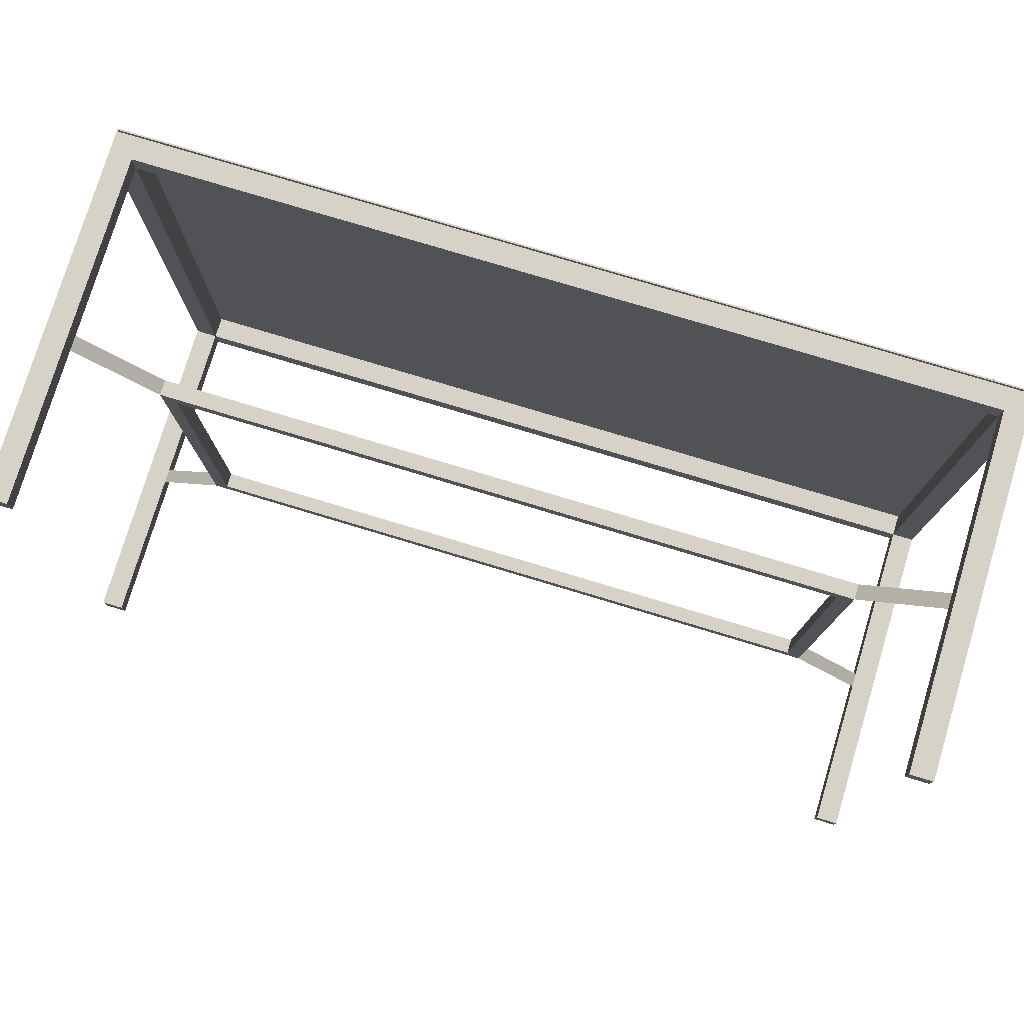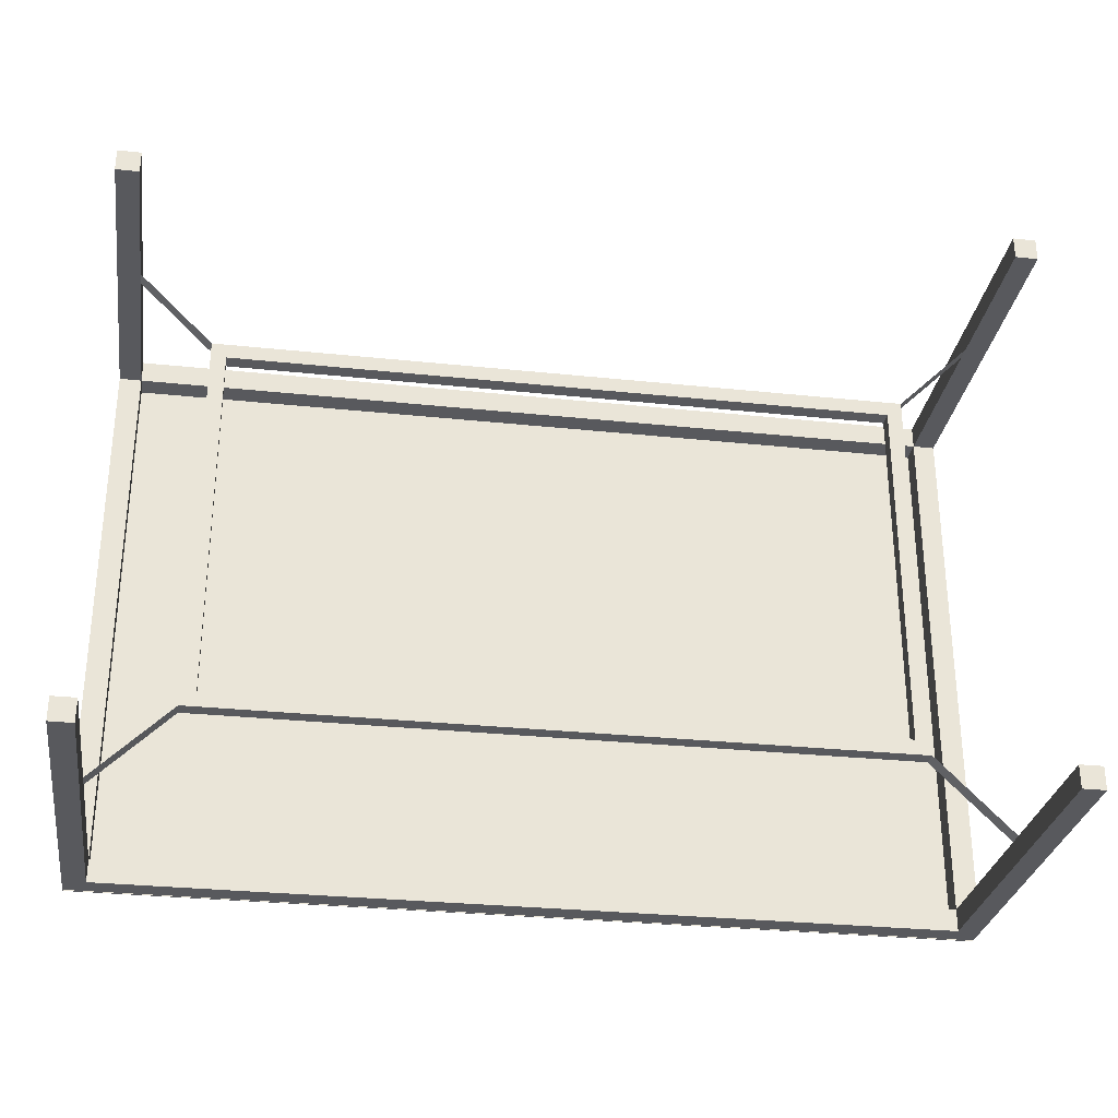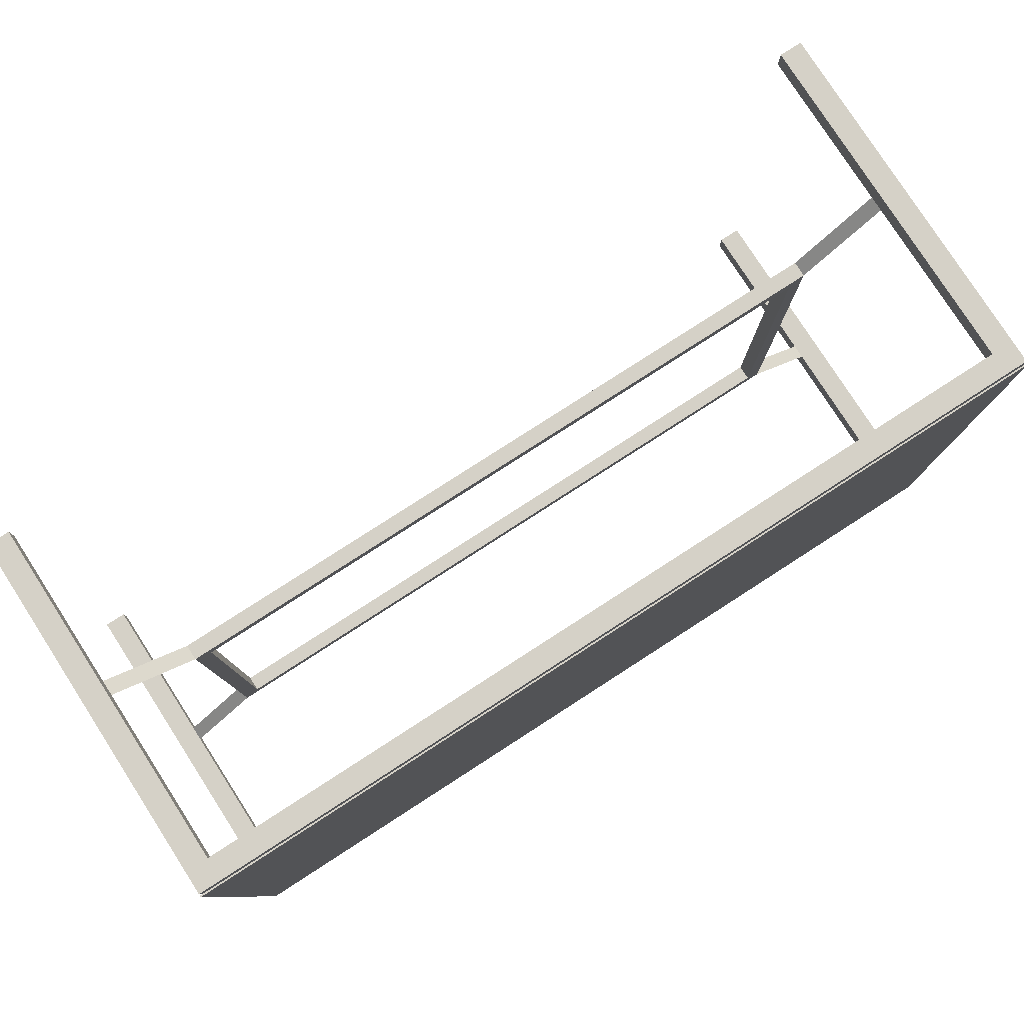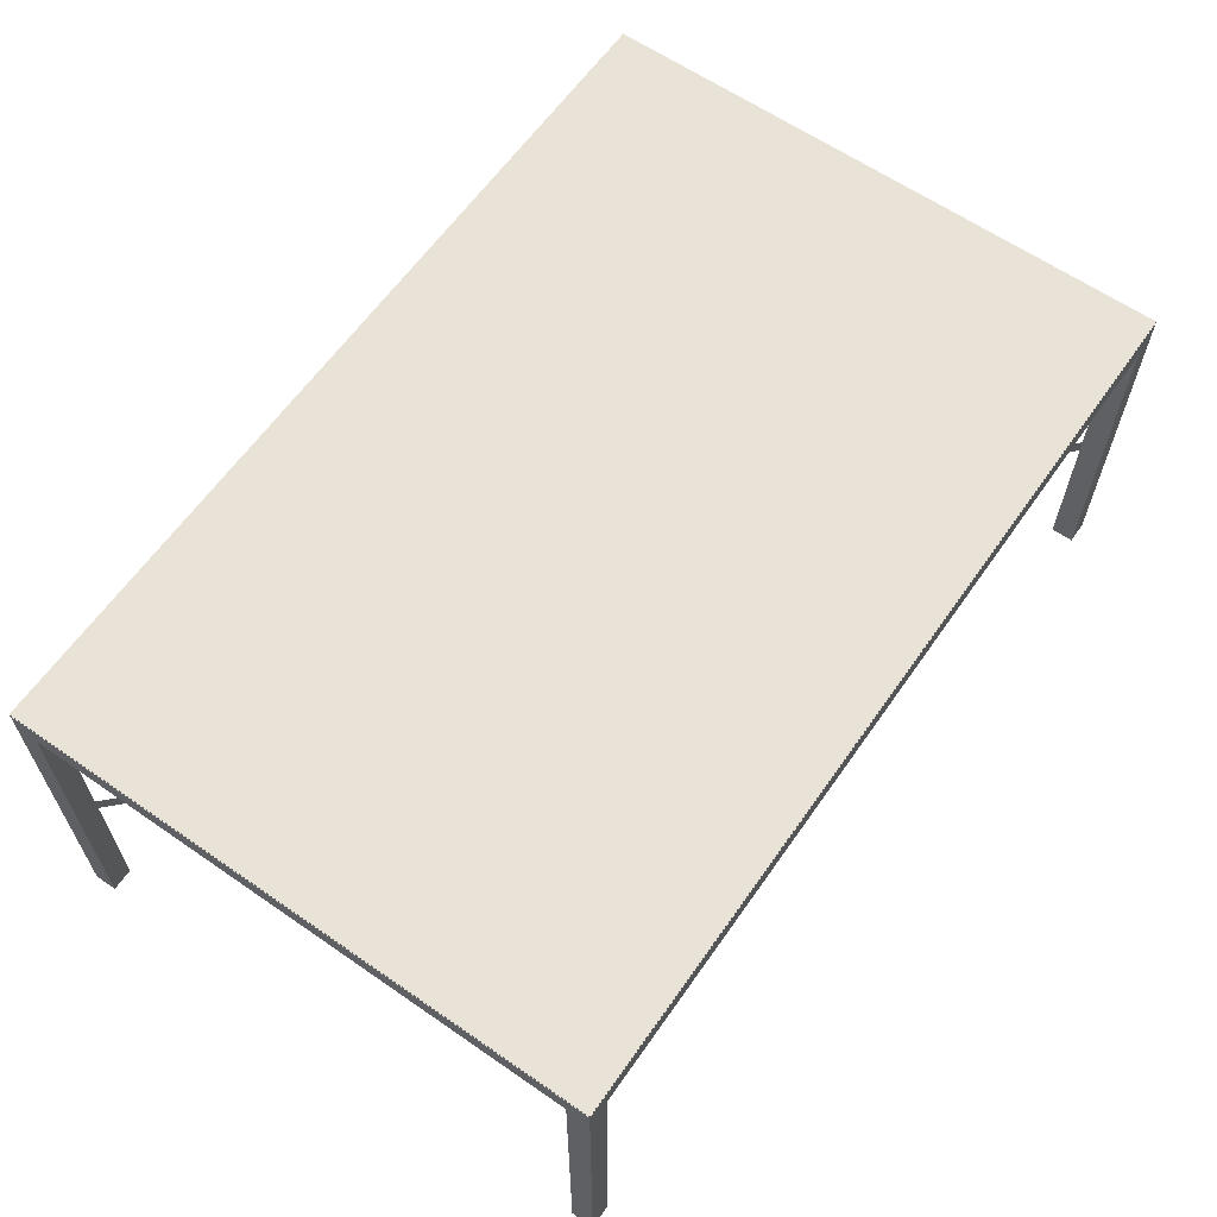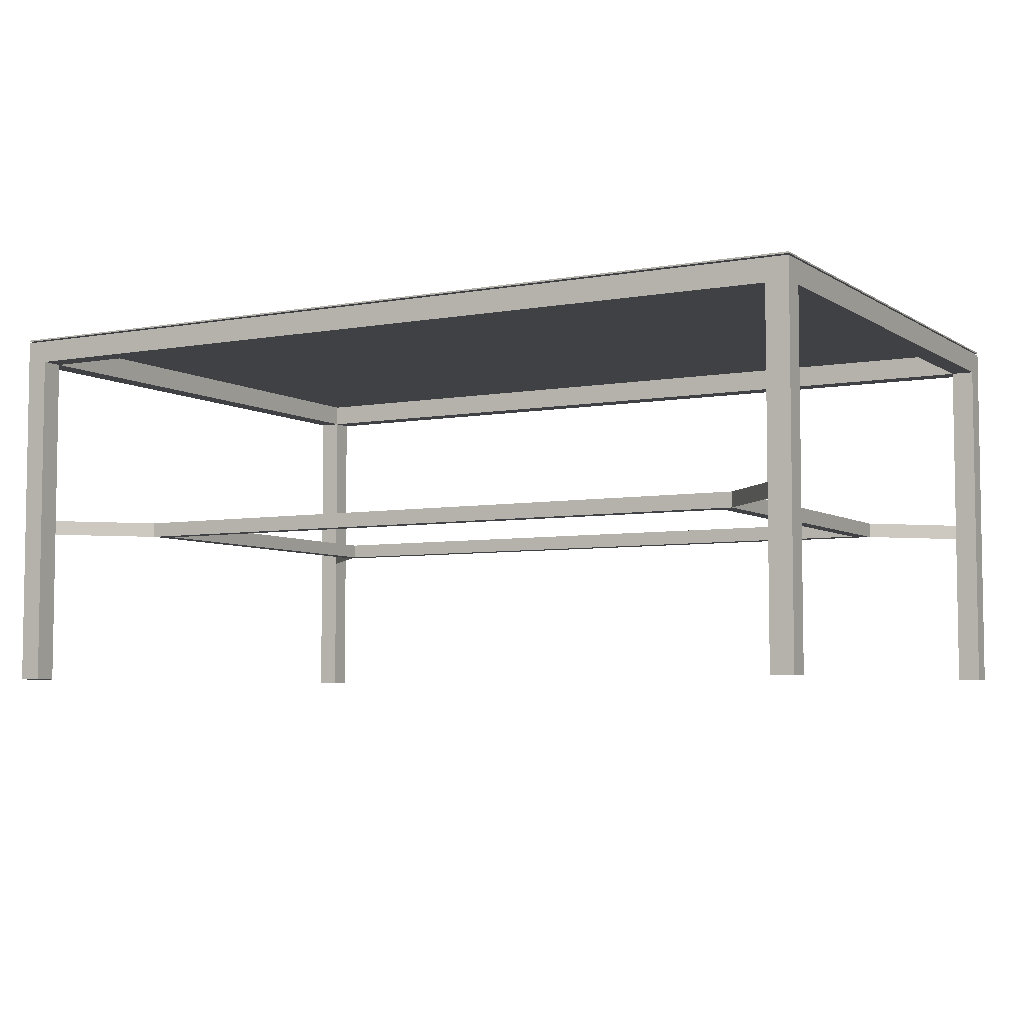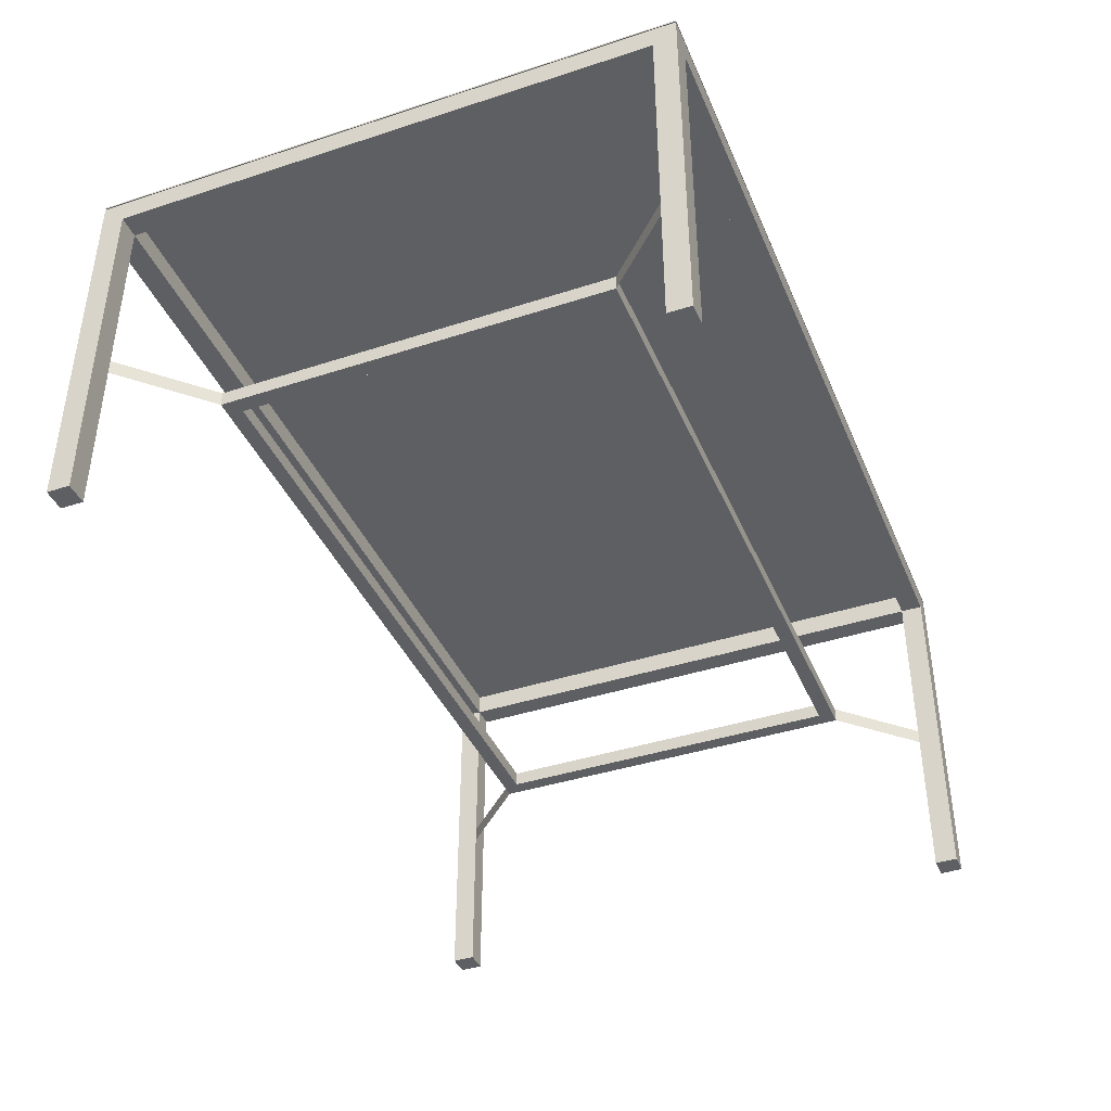
<metadata>
{"format":"obj","ext":"obj","renderer":"f3d","projection":"perspective","resolution":1024,"background":"white","views":[{"elev":77.8,"azim":16.8,"up":"+Z"},{"elev":-29.8,"azim":-8.8,"up":"+Z"},{"elev":79.6,"azim":147.2,"up":"+Z"},{"elev":62.5,"azim":-55.0,"up":"+Y"},{"elev":-5.4,"azim":-150.7,"up":"+Y"},{"elev":-40.3,"azim":111.8,"up":"+Y"}]}
</metadata>
<code>
g Mesh1 Granas1 Model
v 0 490 -0
v 30 490 -30
v 0 490 -780
f 1 2 3
v 1180 490 -0
f 2 1 4
v 30 460 -0
f 1 5 4
v 0 0 -0
f 6 5 1
v 30 0 -0
f 5 6 7
v 30 0 -30
f 6 8 7
v 0 0 -30
f 8 6 9
v 0 460 -30
f 6 10 9
f 1 10 6
f 10 1 3
v 0 460 -750
f 10 3 11
v 0 0 -750
f 11 3 12
v 0 0 -780
f 12 3 13
v 30 0 -780
f 3 14 13
v 30 460 -780
f 14 3 15
v 1150 460 -780
f 15 3 16
v 1180 490 -780
f 17 16 3
v 1180 0 -780
f 18 16 17
v 1150 0 -780
f 16 18 19
v 1150 0 -750
f 18 20 19
v 1180 0 -750
f 20 18 21
v 1180 460 -750
f 18 22 21
f 17 22 18
v 1180 460 -30
f 17 23 22
f 4 23 17
v 1180 0 -30
f 4 24 23
v 1180 0 -0
f 24 4 25
v 1150 0 -0
f 4 26 25
v 1150 460 -0
f 26 4 27
f 27 4 5
v 30 460 -30
f 28 27 5
v 1150 460 -30
f 27 28 29
f 2 29 28
v 1150 490 -30
f 29 2 30
f 2 4 30
v 1150 490 -750
f 30 4 31
f 17 31 4
v 30 490 -750
f 17 32 31
f 3 32 17
f 32 3 2
v 30 460 -750
f 2 33 32
f 33 2 28
f 10 33 28
f 33 10 11
v 30 230 -750
f 11 34 33
v 30 210 -750
f 11 35 34
f 12 35 11
v 30 0 -750
f 35 12 36
f 12 14 36
f 14 12 13
f 14 35 36
f 35 14 34
f 34 14 33
f 33 14 15
v 1150 460 -750
f 15 37 33
f 37 15 16
v 1150 230 -750
f 16 38 37
v 1150 210 -750
f 38 16 39
f 39 16 20
f 20 16 19
f 20 22 39
f 22 20 21
f 39 22 38
f 38 22 37
f 22 29 37
f 29 22 23
v 1150 230 -30
f 23 40 29
v 1150 210 -30
f 23 41 40
f 24 41 23
v 1150 0 -30
f 41 24 42
f 24 26 42
f 26 24 25
f 26 41 42
f 26 29 41
f 29 26 27
f 41 29 40
v 1050 230 -130
f 41 43 40
v 1050 210 -130
f 43 41 44
v 1050 210 -650
f 45 43 44
v 1050 230 -650
f 43 45 46
v 130 230 -650
f 45 47 46
v 130 210 -650
f 47 45 48
v 150 210 -630
f 49 48 45
v 130 210 -130
f 48 49 50
v 150 210 -150
f 51 50 49
f 50 51 44
v 1030 210 -150
f 44 51 52
v 150 230 -150
f 53 52 51
v 1030 230 -150
f 52 53 54
v 205 230 -150
f 54 53 55
f 43 53 55
v 130 230 -130
f 56 53 43
v 150 230 -630
f 53 56 57
f 47 57 56
f 57 47 46
v 205 230 -630
f 57 46 58
v 260 230 -630
f 58 46 59
v 315 230 -630
f 59 46 60
v 370 230 -630
f 60 46 61
v 425 230 -630
f 61 46 62
v 480 230 -630
f 62 46 63
v 535 230 -630
f 63 46 64
v 590 230 -630
f 64 46 65
v 645 230 -630
f 65 46 66
v 700 230 -630
f 66 46 67
v 755 230 -630
f 67 46 68
v 810 230 -630
f 68 46 69
v 865 230 -630
f 69 46 70
v 920 230 -630
f 70 46 71
v 975 230 -630
f 71 46 72
v 1030 230 -630
f 72 46 73
v 1030 230 -570
f 73 46 74
v 1030 230 -510
f 74 46 75
v 1030 230 -450
f 75 46 76
v 1030 230 -390
f 76 46 77
v 1030 230 -330
f 77 46 78
v 1030 230 -270
f 78 46 79
v 1030 230 -210
f 79 46 80
f 80 46 54
f 43 54 46
v 975 230 -150
f 43 81 54
v 920 230 -150
f 43 82 81
v 865 230 -150
f 43 83 82
v 810 230 -150
f 43 84 83
v 755 230 -150
f 43 85 84
v 700 230 -150
f 43 86 85
v 645 230 -150
f 43 87 86
v 590 230 -150
f 43 88 87
v 535 230 -150
f 43 89 88
v 480 230 -150
f 43 90 89
v 425 230 -150
f 43 91 90
v 370 230 -150
f 43 92 91
v 315 230 -150
f 43 93 92
v 260 230 -150
f 43 94 93
f 43 55 94
f 54 55 94
f 54 94 93
f 54 93 92
f 54 92 91
f 54 91 90
f 54 90 89
f 54 89 88
f 54 88 87
f 54 87 86
f 54 86 85
f 54 85 84
f 54 84 83
f 54 83 82
f 54 82 81
f 80 52 54
v 1030 210 -630
f 52 80 95
f 95 80 79
f 95 79 78
f 95 78 77
f 95 77 76
f 95 76 75
f 95 75 74
f 95 74 73
f 73 49 95
f 49 73 57
f 57 73 72
f 57 72 71
f 57 71 70
f 57 70 69
f 57 69 68
f 57 68 67
f 57 67 66
f 57 66 65
f 57 65 64
f 57 64 63
f 57 63 62
f 57 62 61
f 57 61 60
f 57 60 59
f 57 59 58
v 150 230 -570
f 96 49 57
v 150 230 -510
f 97 49 96
v 150 230 -450
f 98 49 97
v 150 230 -390
f 99 49 98
v 150 230 -330
f 100 49 99
v 150 230 -270
f 101 49 100
v 150 230 -210
f 102 49 101
f 53 49 102
f 49 53 51
f 53 101 102
f 53 100 101
f 53 99 100
f 53 98 99
f 53 97 98
f 53 96 97
f 53 57 96
f 49 45 95
f 95 45 52
f 44 52 45
f 47 50 56
f 50 47 48
f 34 48 47
f 48 34 35
f 50 43 56
f 43 50 44
v 30 210 -30
f 56 103 50
v 30 230 -30
f 103 56 104
f 103 10 104
f 8 10 103
f 10 8 9
f 103 104 8
f 28 8 104
f 5 8 28
f 8 5 7
f 104 10 28
f 45 38 46
f 38 45 39
f 29 31 37
f 31 29 30
f 31 33 37
f 33 31 32
g Mesh2 Granas1 Model
v 1180 492 -0
v 0 492 -780
v 0 492 -0
f 105 106 107
v 1180 492 -780
f 106 105 108
v 1180 494 -0
f 108 109 105
v 1180 494 -780
f 109 108 110
v 0 494 -780
f 108 111 110
f 111 108 106
f 107 111 106
v 0 494 -0
f 111 107 112
f 107 109 112
f 109 107 105
f 109 111 112
f 111 109 110

</code>
